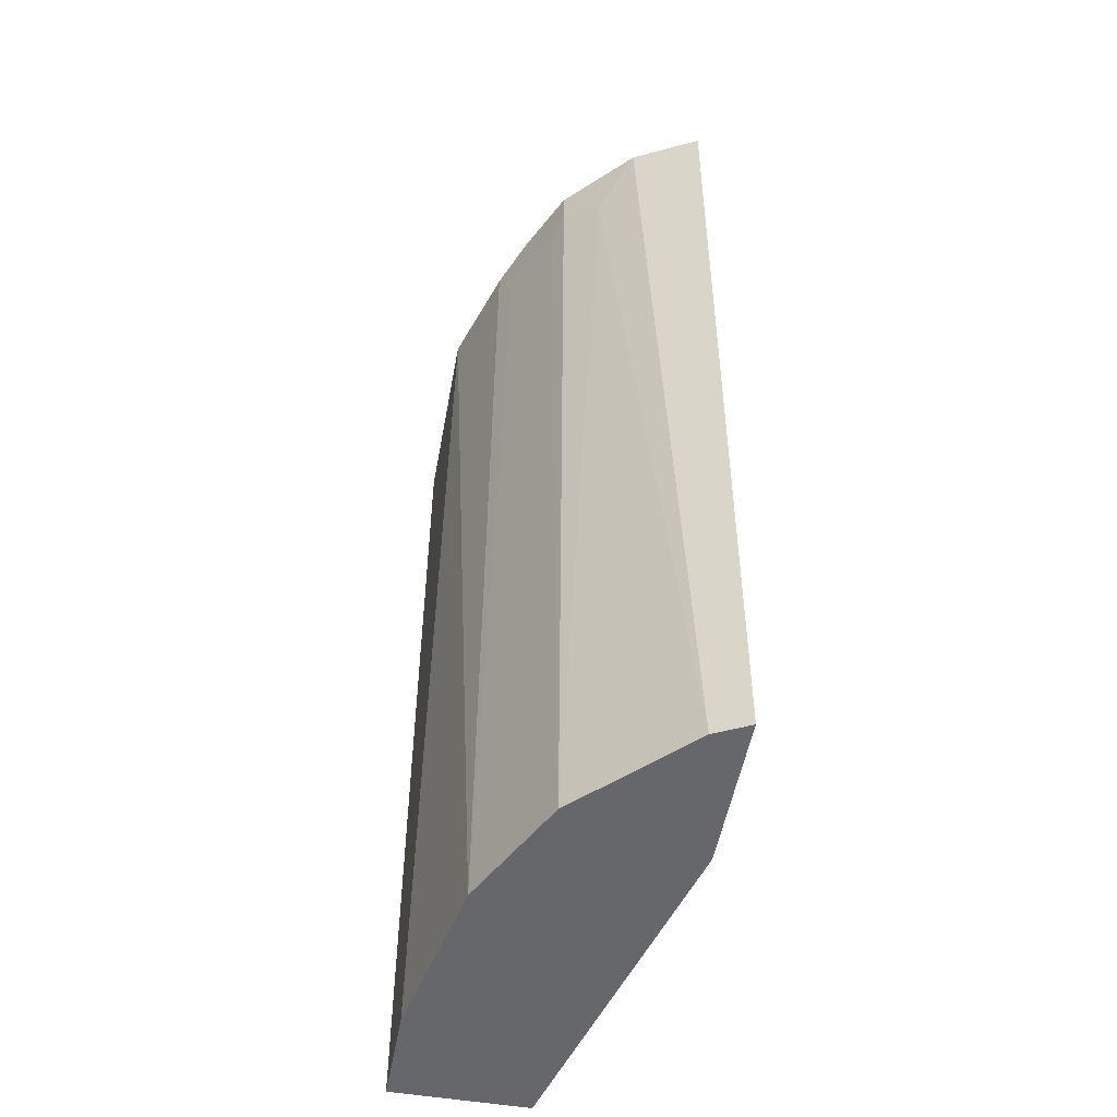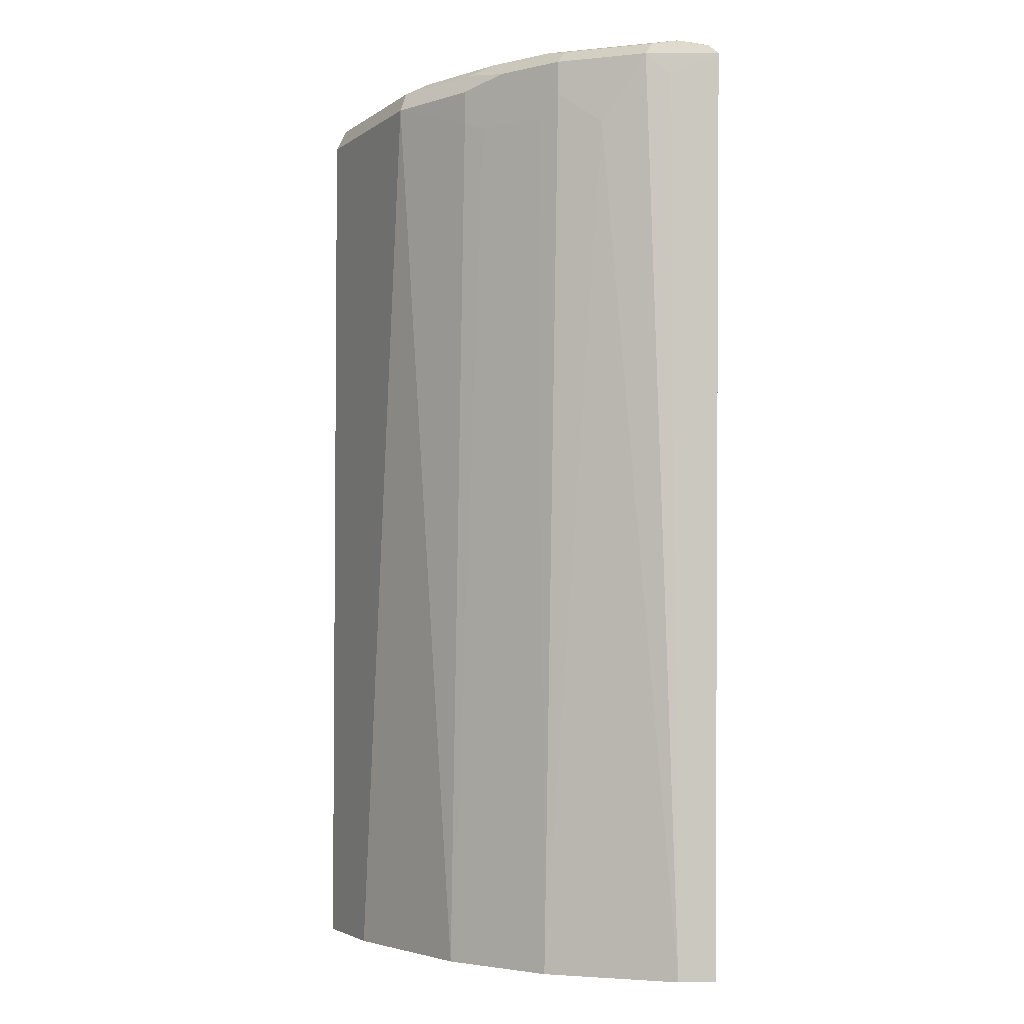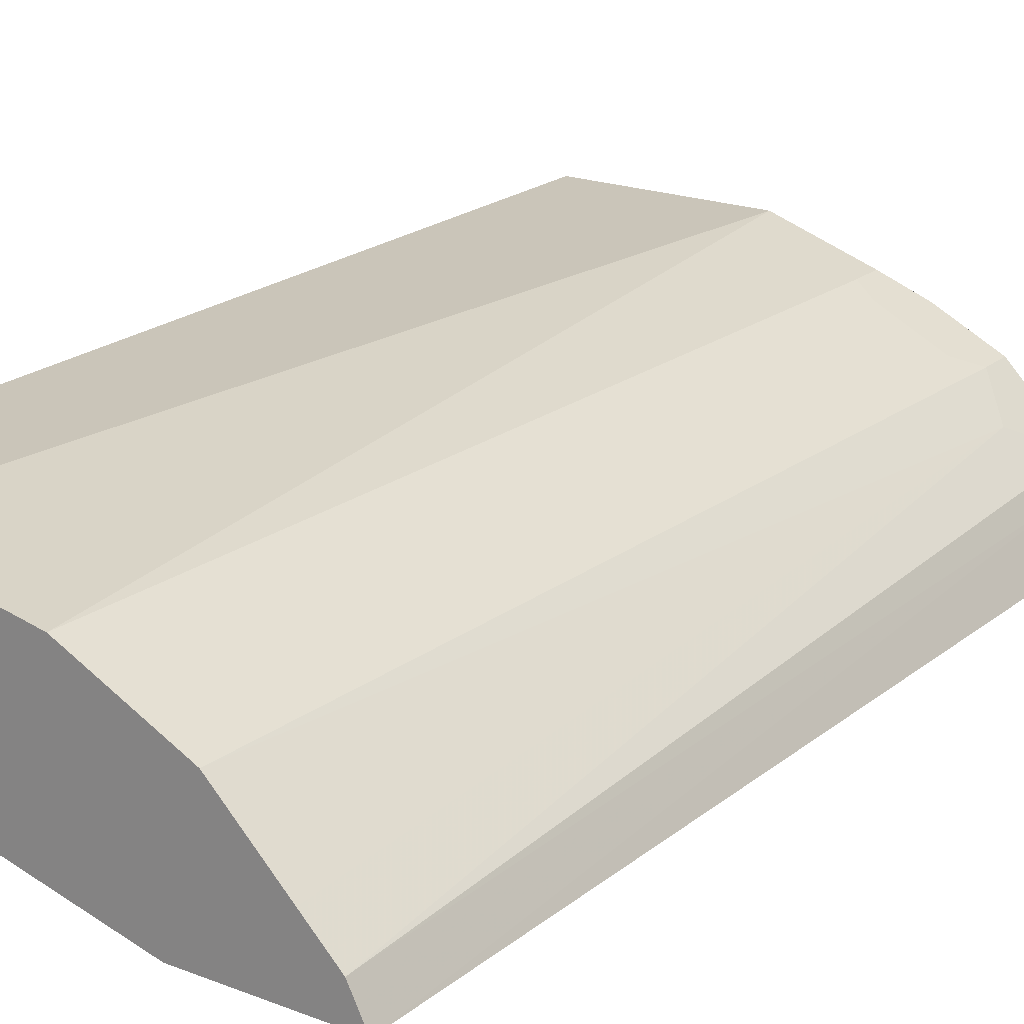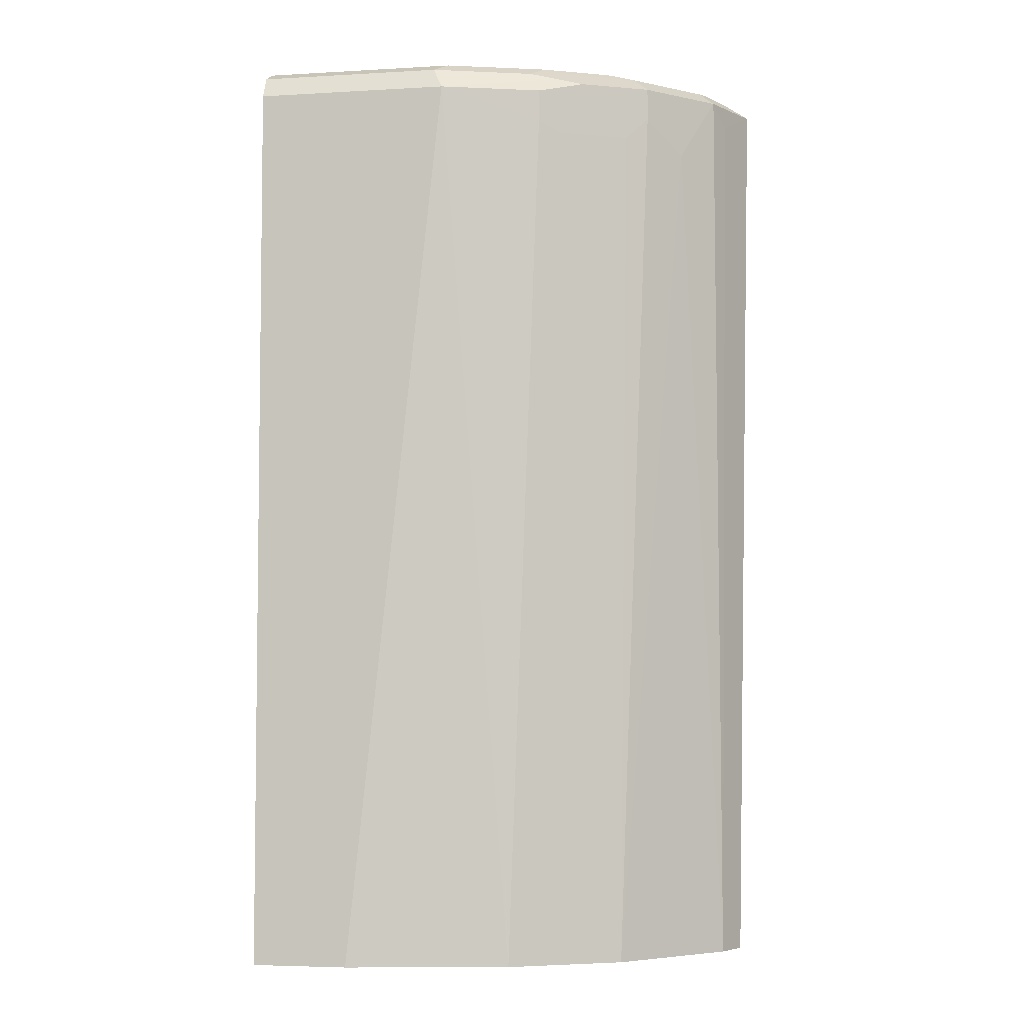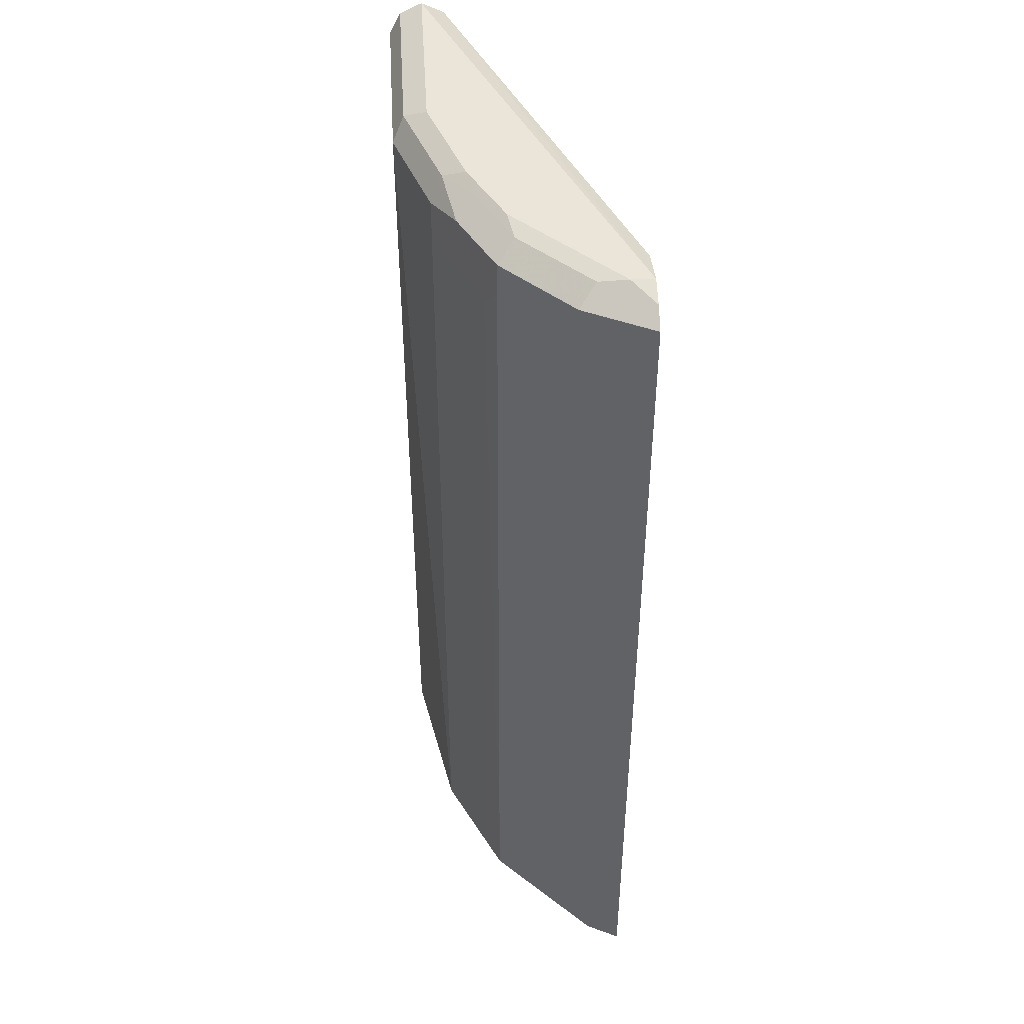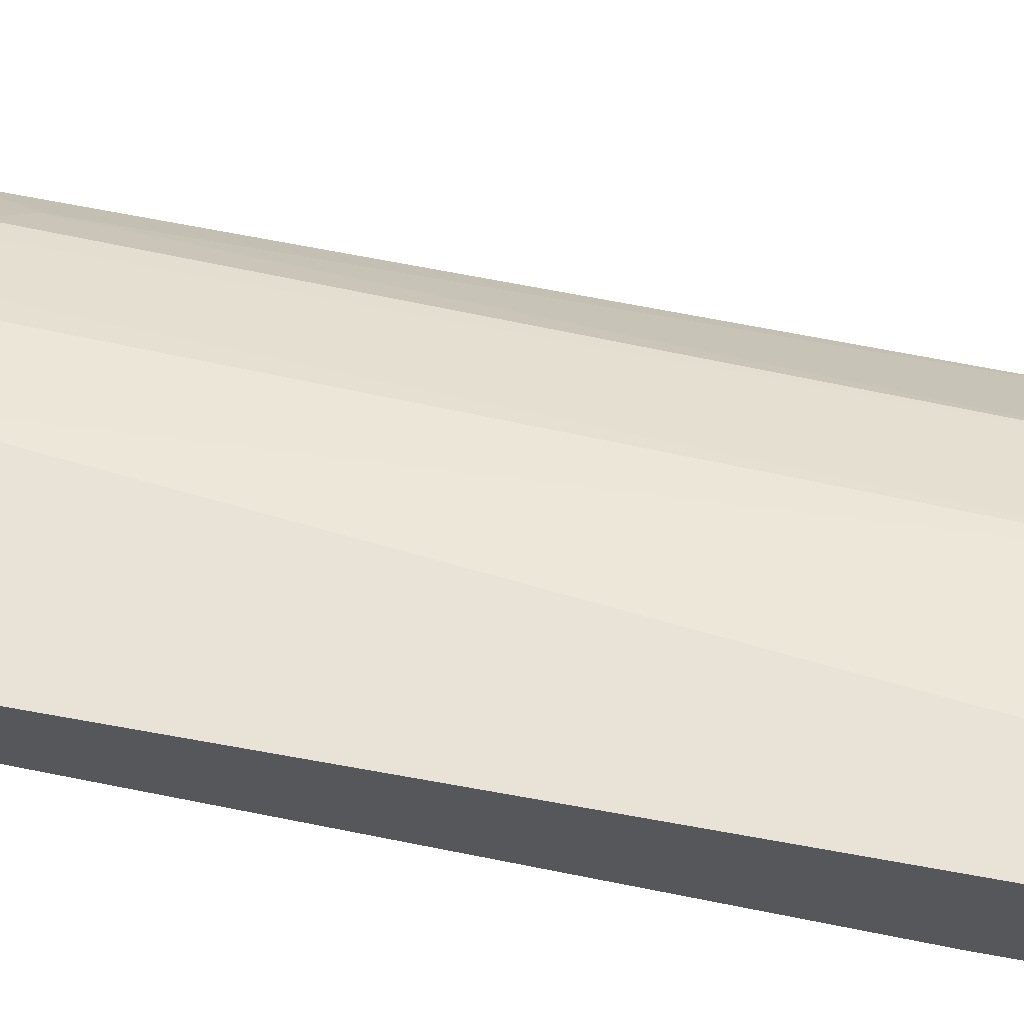
<metadata>
{"format":"obj","ext":"obj","renderer":"f3d","projection":"perspective","resolution":1024,"background":"white","views":[{"elev":-52.0,"azim":79.7,"up":"+Y"},{"elev":-3.3,"azim":64.1,"up":"+Y"},{"elev":20.6,"azim":34.7,"up":"+Z"},{"elev":-4.7,"azim":10.5,"up":"+Y"},{"elev":44.7,"azim":86.7,"up":"+Y"},{"elev":62.5,"azim":-79.4,"up":"+Z"}]}
</metadata>
<code>
v 0.001128 -0.326 0.6246
v 0.3394 -0.326 0.537
v 0.001128 -0.326 0.756
v 0.001128 -0.1971 0.6246
v 0.4875 -0.326 0.537
v 0.3394 0.07654 0.537
v 0.09864 -0.326 0.756
v 0.001128 0.5916 0.756
v 0.001128 0.4931 0.6574
v 0.3723 0.5366 0.537
v 0.4753 -0.326 0.5614
v 0.504 0.6025 0.537
v 0.4821 0.5807 0.5808
v 0.2629 -0.326 0.7232
v 0.1973 0.5916 0.756
v 0.001128 0.6136 0.7451
v 0.001128 0.5916 0.6903
v 0.3999 0.6013 0.537
v 0.393 0.5882 0.537
v 0.3807 0.563 0.537
v 0.4711 -0.326 0.5698
v 0.5038 0.6027 0.537
v 0.4711 0.6026 0.6027
v 0.2655 -0.326 0.7219
v 0.3177 0.5478 0.7122
v 0.2958 0.5588 0.7232
v 0.2958 0.5916 0.7232
v 0.3123 0.6081 0.7067
v 0.1863 0.6136 0.7451
v 0.001128 0.6239 0.7243
v 0.001128 0.6136 0.7012
v 0.4082 0.6096 0.537
v 0.4383 -0.326 0.6027
v 0.4383 0.5369 0.6355
v 0.4842 0.6157 0.537
v 0.4821 0.6136 0.5479
v 0.4547 0.6191 0.5862
v 0.4383 0.6026 0.6355
v 0.3313 -0.326 0.689
v 0.3835 0.5478 0.6793
v 0.3616 0.5588 0.6903
v 0.3616 0.5916 0.6903
v 0.3396 0.6026 0.7012
v 0.378 0.6081 0.6739
v 0.3232 0.6191 0.6848
v 0.2848 0.6136 0.7122
v 0.1973 0.6245 0.7232
v 0.001128 0.6245 0.7232
v 0.4602 0.6245 0.537
v 0.4162 0.615 0.537
v 0.4054 -0.326 0.6355
v 0.4054 0.5697 0.6684
v 0.3725 -0.326 0.6684
v 0.4602 0.6245 0.5588
v 0.3945 0.6245 0.6246
v 0.4218 0.6191 0.6191
v 0.4054 0.6026 0.6684
v 0.3889 0.6191 0.6519
v 0.3616 0.6245 0.6574
v 0.2958 0.6245 0.6903
f 1 2 5
f 31 49 50
f 31 48 49
f 30 47 48
f 29 47 30
f 29 60 47
f 29 46 60
f 28 46 29
f 28 45 46
f 28 44 45
f 28 43 57
f 27 57 43
f 27 42 57
f 26 42 27
f 26 41 42
f 25 41 26
f 25 40 41
f 24 40 25
f 24 39 40
f 23 38 34
f 23 56 38
f 23 37 56
f 23 36 37
f 22 36 23
f 22 35 36
f 21 34 33
f 31 50 32
f 33 34 51
f 34 38 57
f 34 57 52
f 55 58 56
f 55 59 58
f 47 49 48
f 47 54 49
f 47 55 54
f 47 59 55
f 47 60 59
f 45 60 46
f 45 59 60
f 45 58 59
f 44 58 45
f 44 57 58
f 21 23 34
f 40 53 52
f 40 57 42
f 40 52 57
f 39 53 40
f 38 58 57
f 38 56 58
f 37 55 56
f 37 54 55
f 35 37 36
f 35 54 37
f 35 49 54
f 34 53 51
f 34 52 53
f 40 42 41
f 17 32 18
f 28 57 44
f 16 29 30
f 2 32 50
f 2 18 32
f 2 19 18
f 2 20 19
f 2 10 20
f 2 6 10
f 1 6 2
f 1 4 6
f 1 9 4
f 1 17 9
f 1 31 17
f 1 48 31
f 2 50 49
f 1 30 48
f 1 8 16
f 17 31 32
f 1 7 3
f 1 14 7
f 1 24 14
f 1 39 24
f 1 53 39
f 1 51 53
f 1 33 51
f 1 21 33
f 1 11 21
f 1 5 11
f 1 16 30
f 2 49 35
f 1 3 8
f 2 22 12
f 2 35 22
f 15 28 29
f 15 43 28
f 15 27 43
f 15 26 27
f 14 26 15
f 14 24 25
f 13 23 21
f 12 23 13
f 12 22 23
f 11 13 21
f 9 20 10
f 9 19 20
f 14 25 26
f 9 17 18
f 2 12 5
f 9 18 19
f 3 7 15
f 3 15 8
f 4 10 6
f 5 12 13
f 4 9 10
f 5 13 11
f 7 14 15
f 8 15 29
f 8 29 16

</code>
